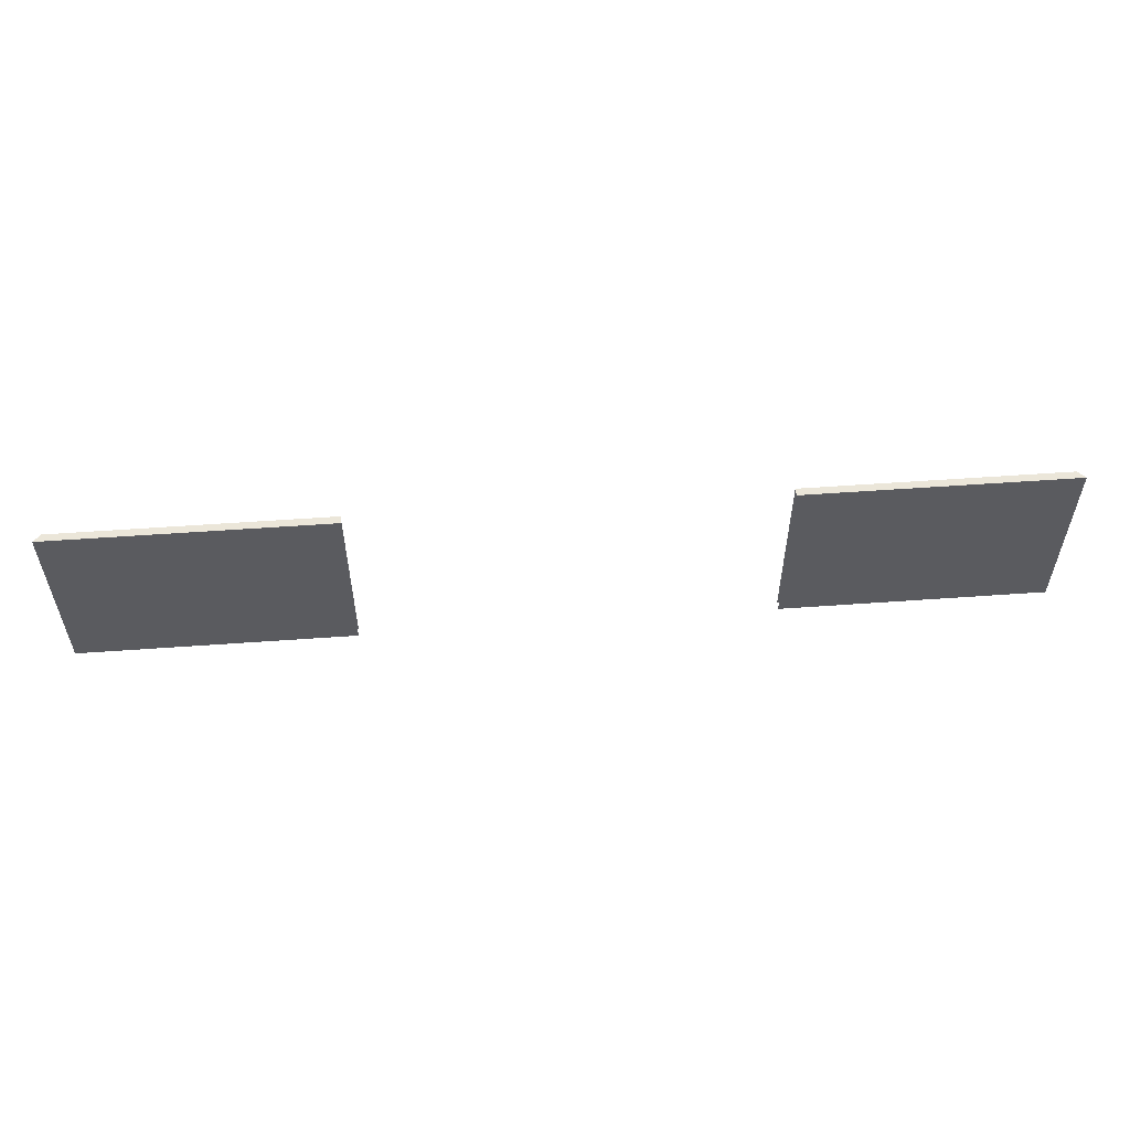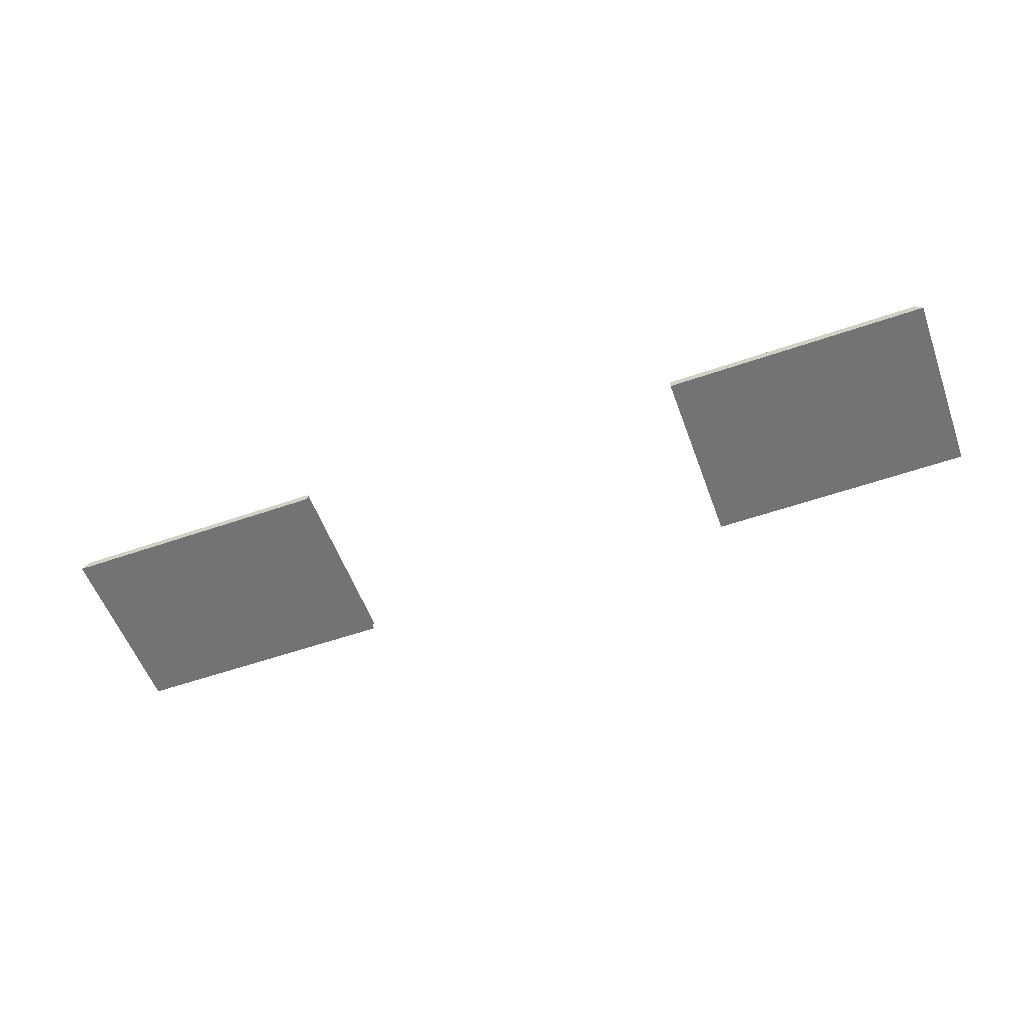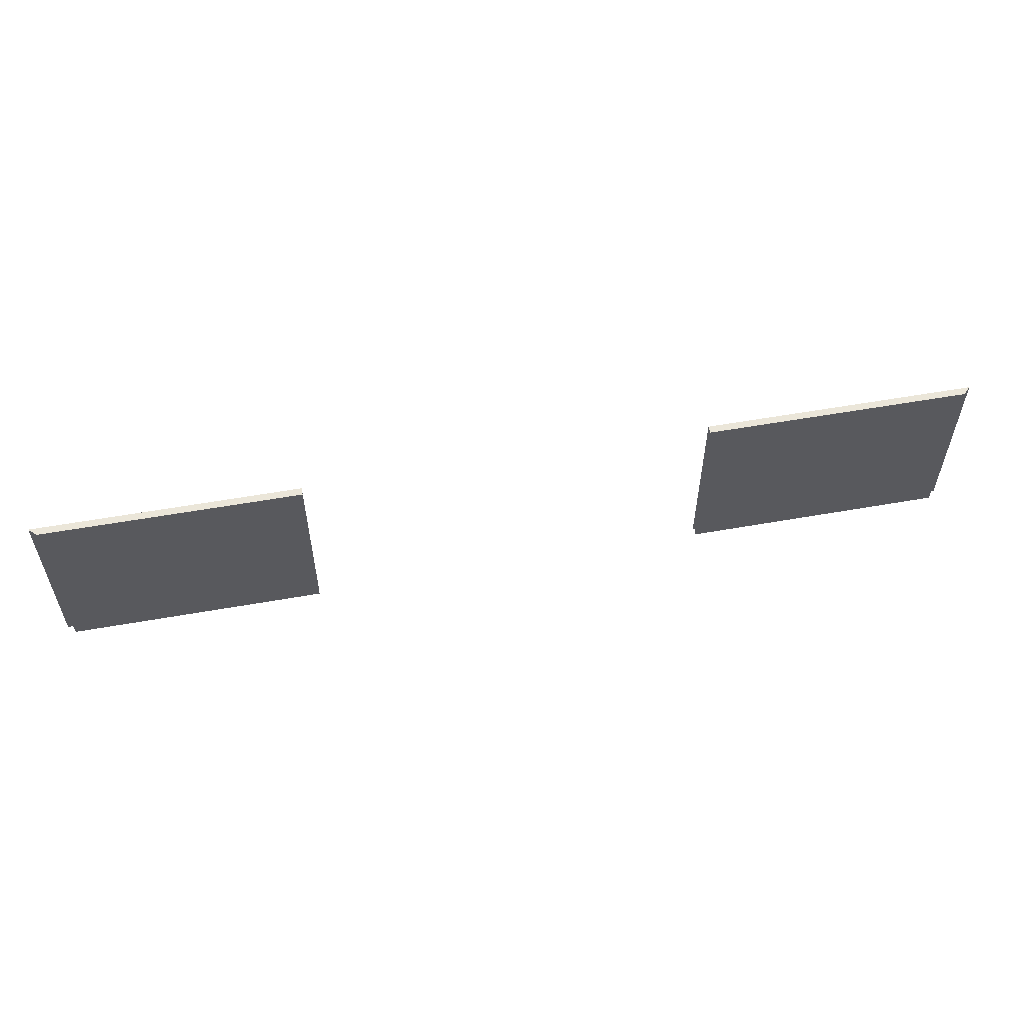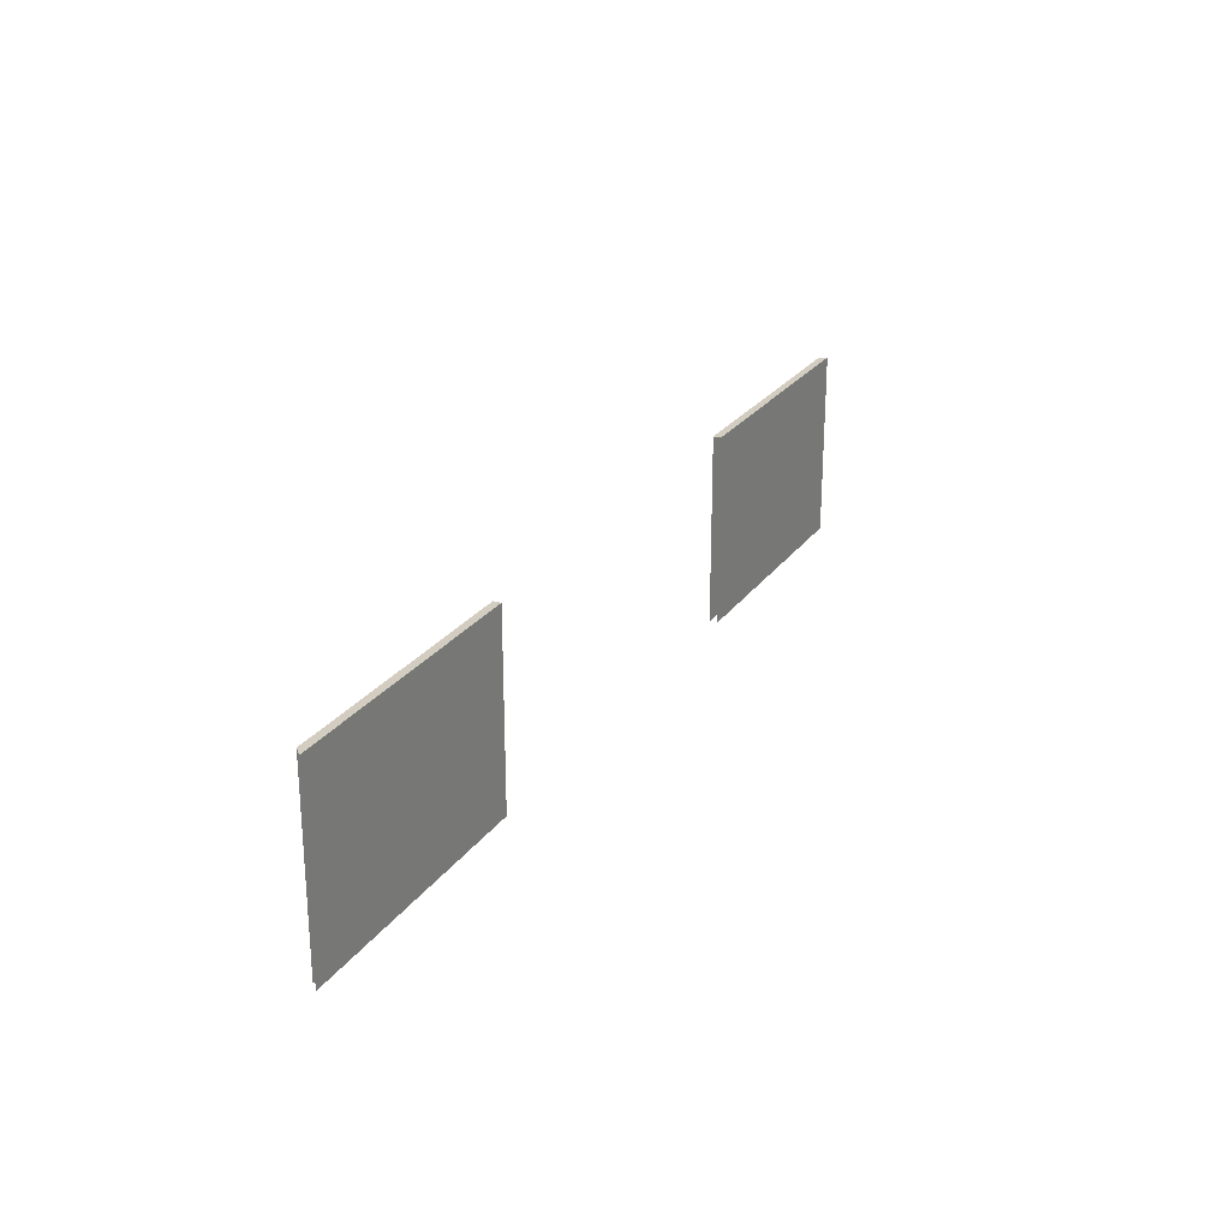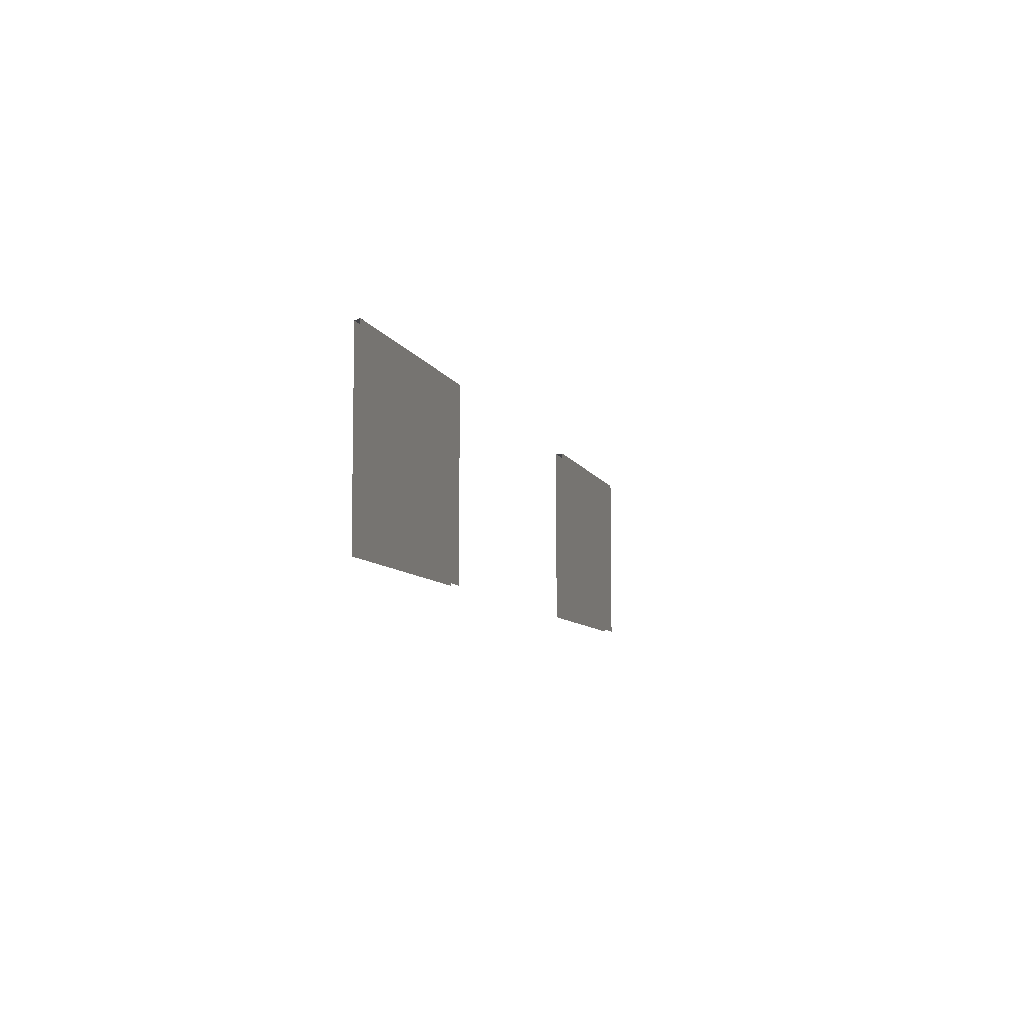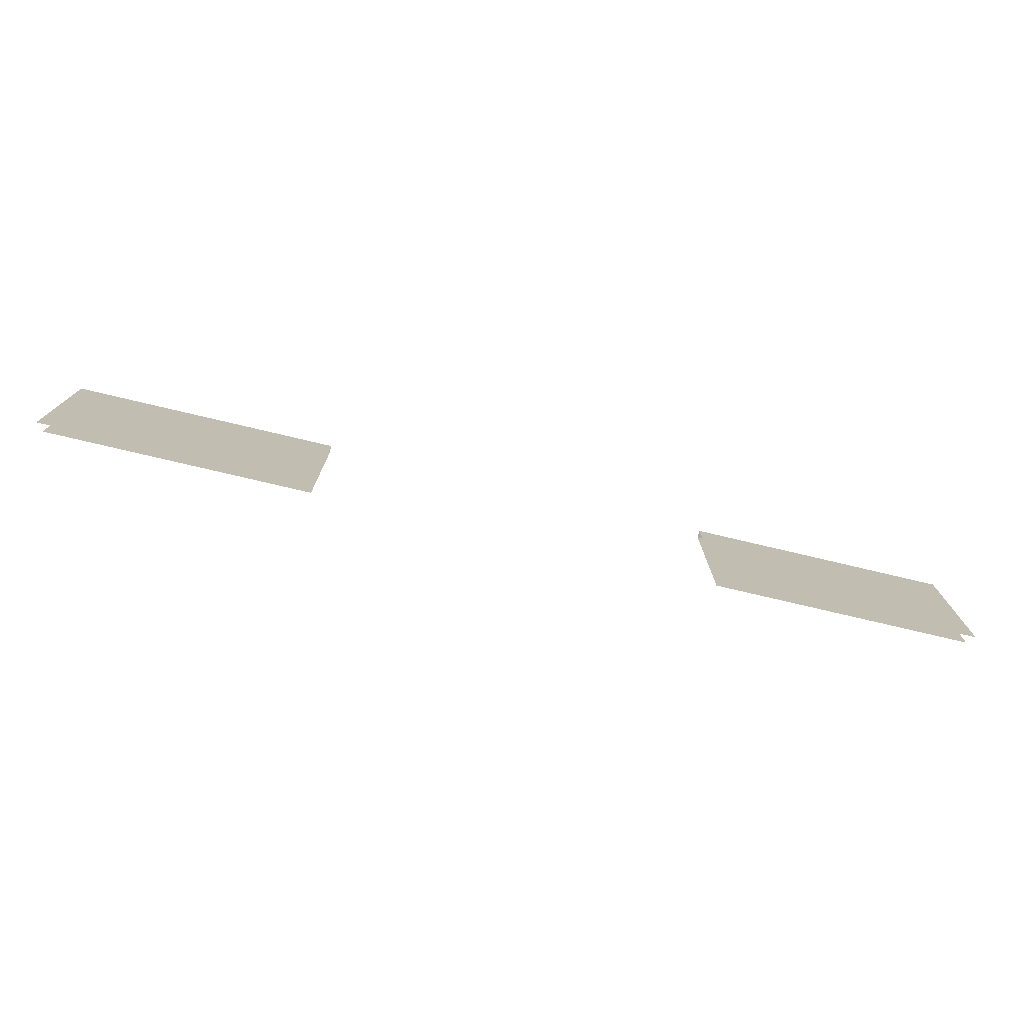
<metadata>
{"format":"obj","ext":"obj","renderer":"f3d","projection":"perspective","resolution":1024,"background":"white","views":[{"elev":55.8,"azim":175.7,"up":"+Y"},{"elev":-55.9,"azim":-160.0,"up":"+Z"},{"elev":56.5,"azim":-10.5,"up":"+Y"},{"elev":24.8,"azim":116.7,"up":"+Y"},{"elev":-7.5,"azim":105.1,"up":"+Y"},{"elev":-76.1,"azim":166.7,"up":"+Y"}]}
</metadata>
<code>
g Training_Wall
v -4.137 5 -15.69
v -4.137 -1.312e-05 -15.69
v -10.99 5 -15.69
v -10.99 -1.321e-05 -15.69
v 13.81 5 -15.69
v 13.81 -1.33e-05 -15.69
v 6.757 5 -15.69
v 6.757 -1.328e-05 -15.69
v -4.137 5 -15.89
v -11.19 5 -15.89
v -4.137 -1.312e-05 -15.89
v -11.19 -1.328e-05 -15.89
v 14.01 5 -15.89
v 6.757 5 -15.89
v 14.01 -1.32e-05 -15.89
v 6.757 -1.328e-05 -15.89
v -4.137 5 -15.89
v -4.137 5 -15.69
v -11.19 5 -15.89
v -10.99 5 -15.69
v 14.01 5 -15.89
v 13.81 5 -15.69
v 6.757 5 -15.89
v 6.757 5 -15.69
g Training_Wall_0
f 3 2 1
f 4 2 3
f 7 6 5
f 8 6 7
f 11 10 9
f 11 12 10
f 15 14 13
f 15 16 14
f 19 18 17
f 20 18 19
f 23 22 21
f 24 22 23

</code>
